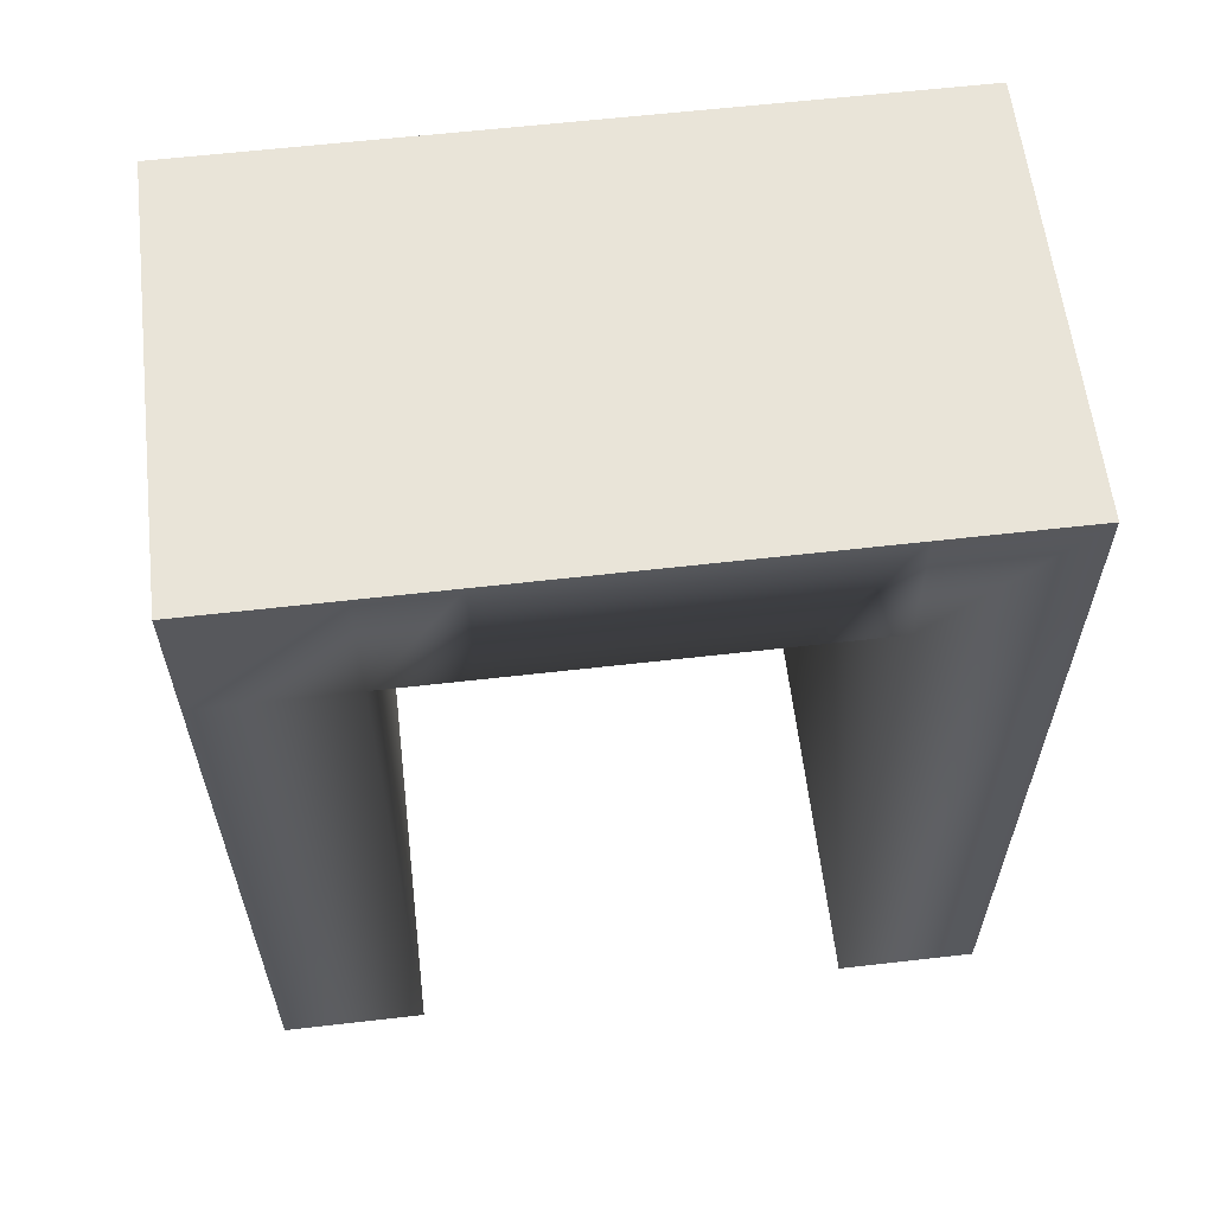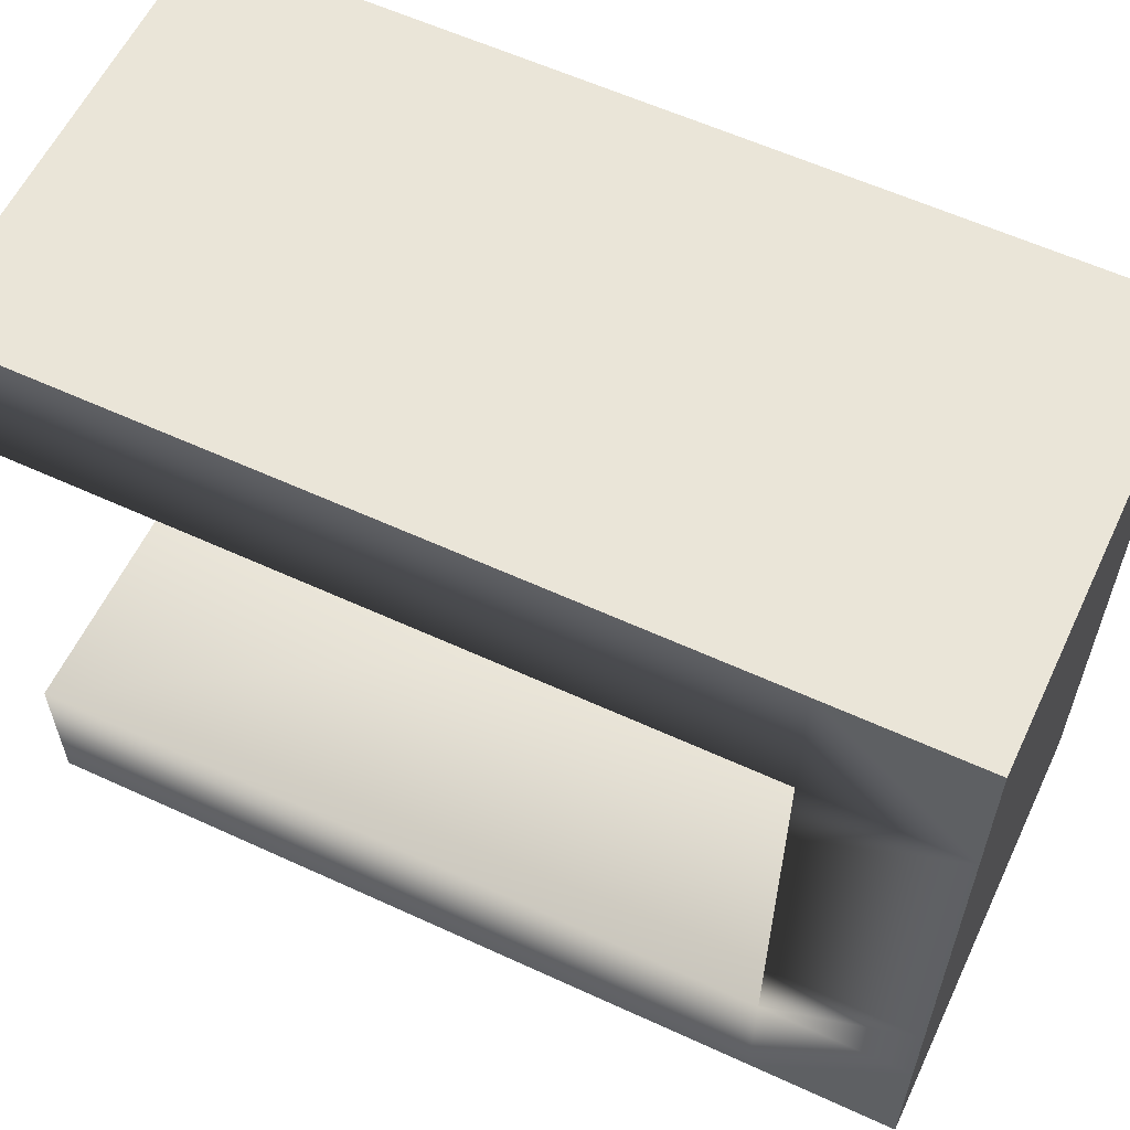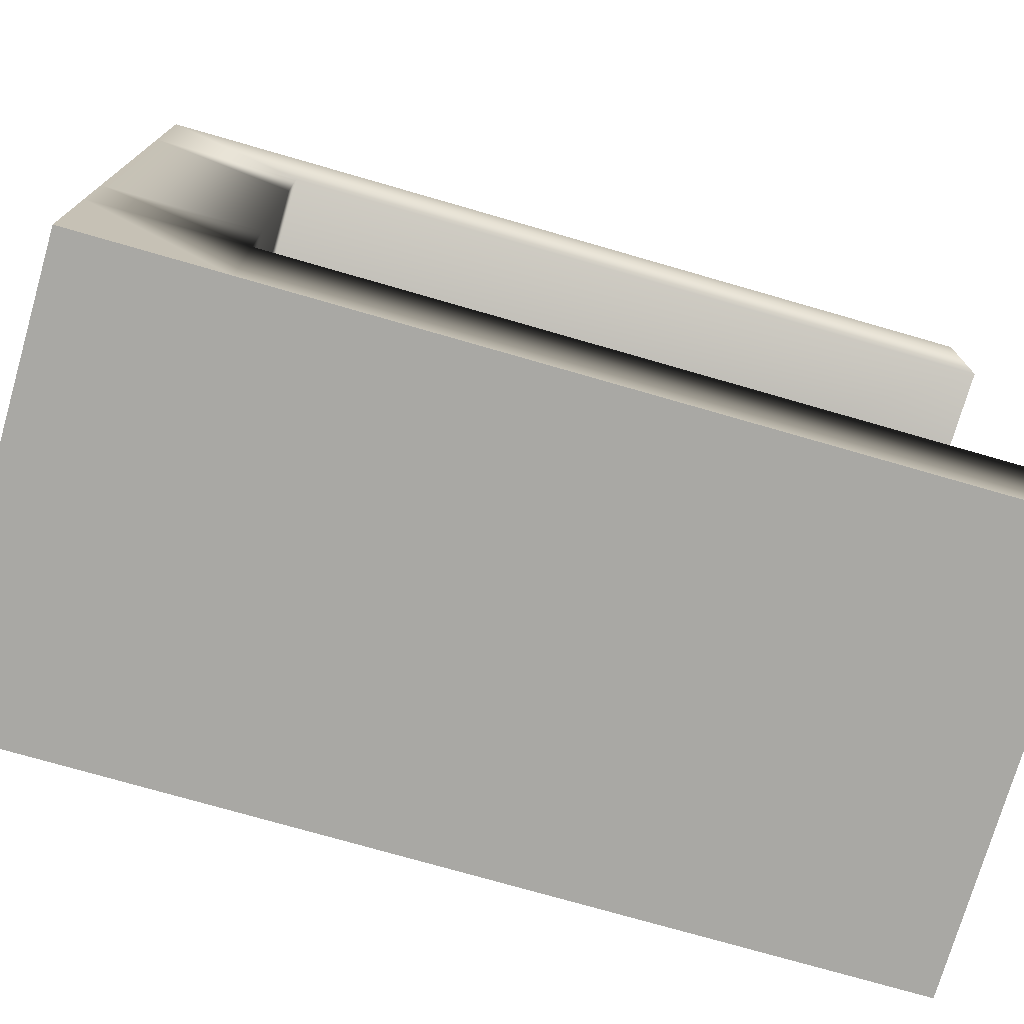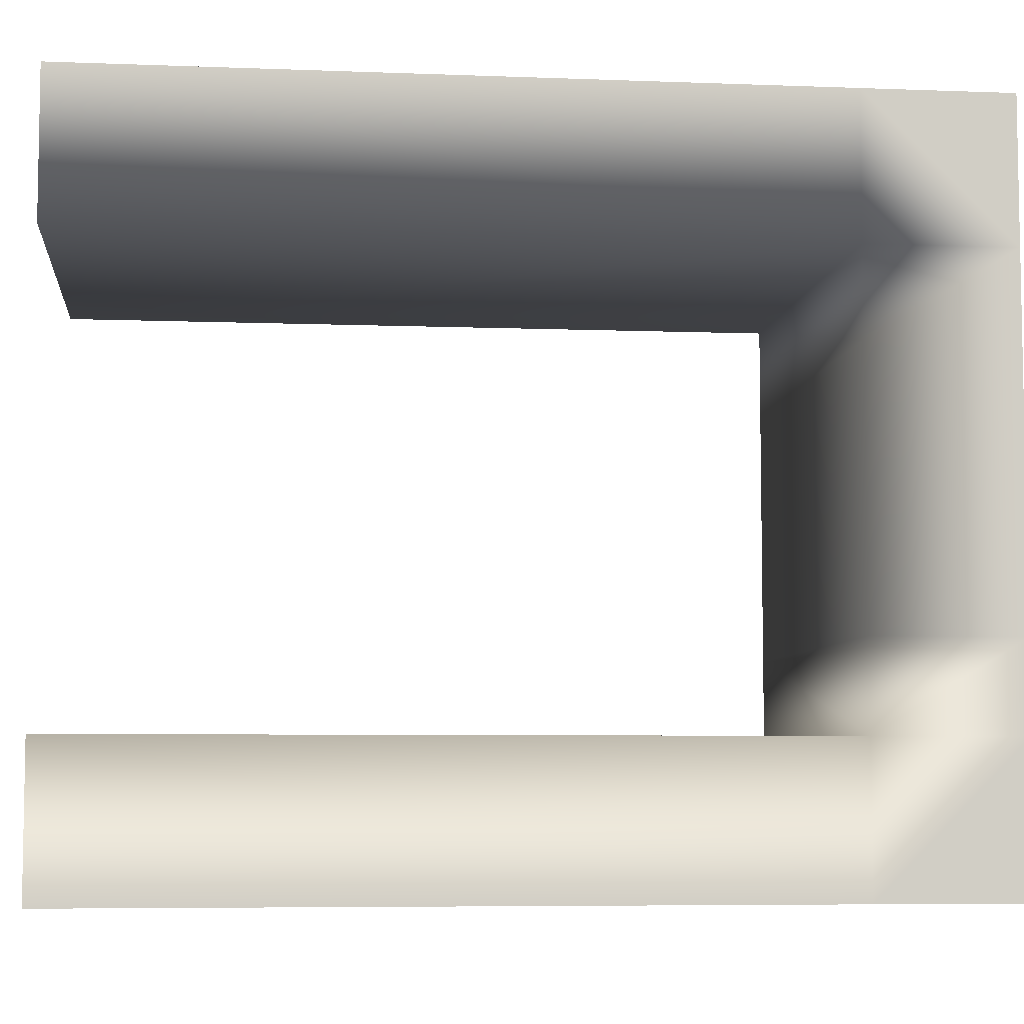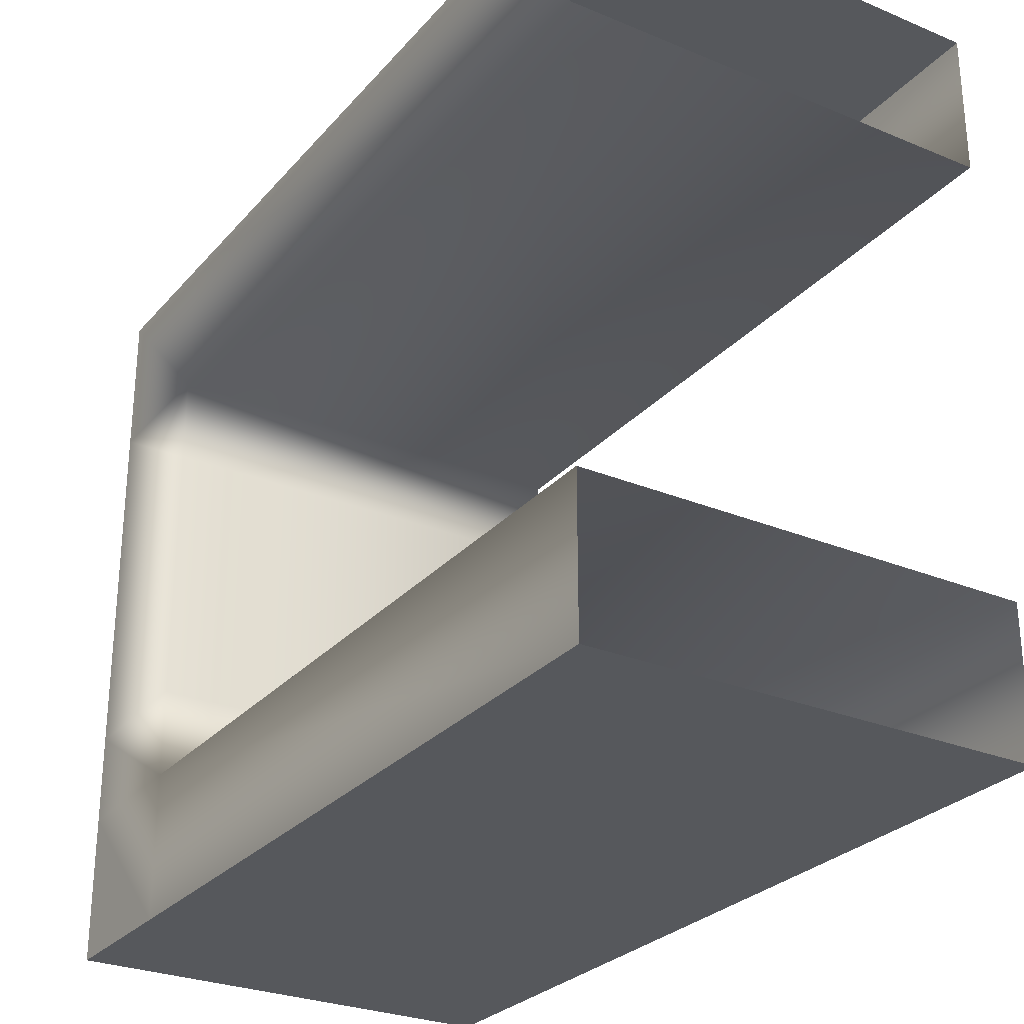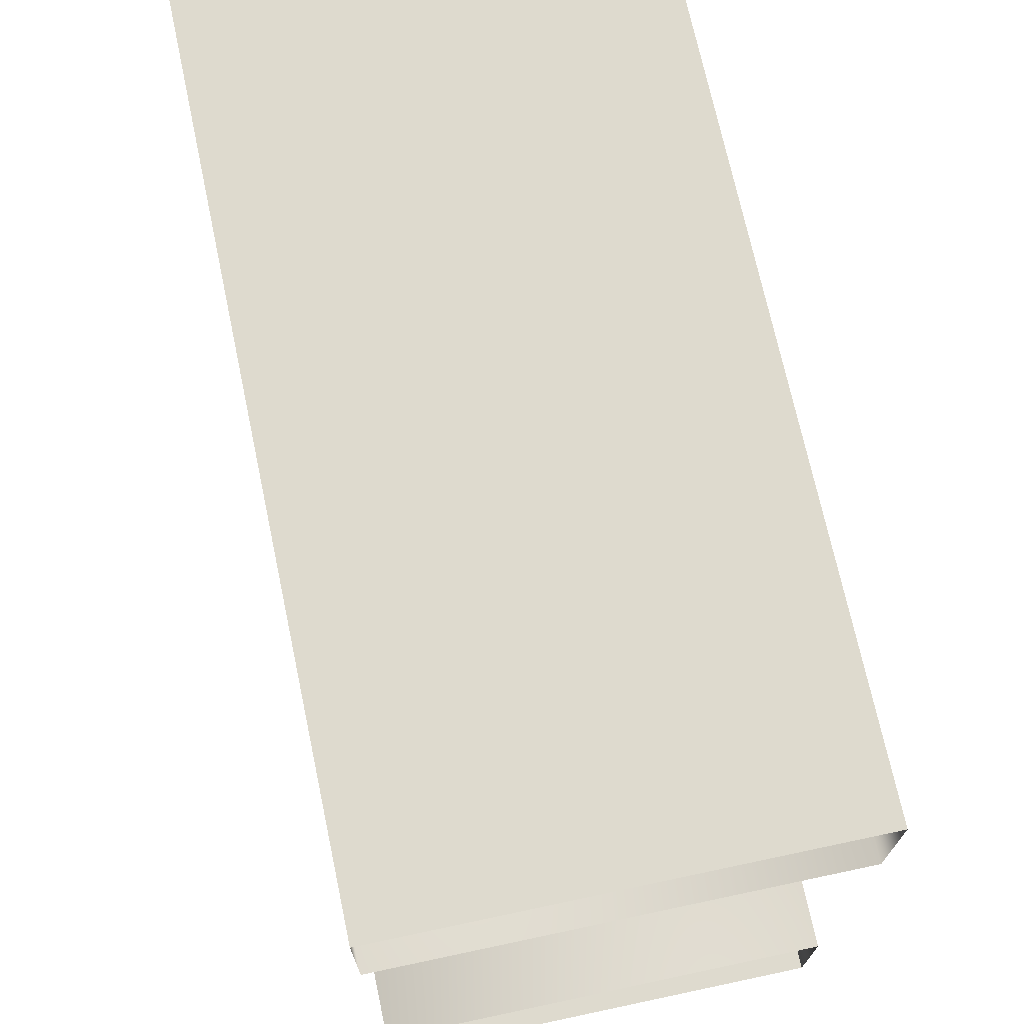
<metadata>
{"format":"obj","ext":"obj","renderer":"f3d","projection":"perspective","resolution":1024,"background":"white","views":[{"elev":60.4,"azim":-96.7,"up":"+Y"},{"elev":59.4,"azim":115.3,"up":"+Z"},{"elev":-74.9,"azim":-106.1,"up":"+Z"},{"elev":-6.5,"azim":83.6,"up":"+Z"},{"elev":-27.9,"azim":-32.2,"up":"+Z"},{"elev":71.2,"azim":-12.0,"up":"+Z"}]}
</metadata>
<code>
g default
v -48 0 80
v 0 0 80
v -48 96 80
v 0 96 80
v -48 96 0
v 0 96 0
v -48 0 0
v 0 0 0
v 0 96 16
v -48 96 16
v -48 0 16
v 0 0 16
v 0 96 64.28
v -48 96 64.28
v -48 0 64.28
v 0 0 64.28
v 0 96 25.66
v -48 96 25.66
v 0 96 35.31
v -48 96 35.31
v 0 96 44.97
v -48 96 44.97
v 0 96 54.62
v -48 96 54.62
v 0 80 16
v 0 80 25.66
v 0 80 35.31
v 0 80 44.97
v 0 80 54.62
v 0 80 64.28
v 0 80 80
v -48 80 80
v -48 80 64.28
v -48 80 54.62
v -48 80 44.97
v -48 80 35.31
v -48 80 25.66
v -48 80 16
v -48 80 0
v 0 80 0
g hedge_archway_er_3
f 1 2 31 32
f 3 4 13 14
f 39 40 8 7
f 2 16 30 31
f 15 1 32 33
f 10 9 6 5
f 7 11 38 39
f 40 25 12 8
f 14 13 23 24
f 18 17 9 10
f 20 19 17 18
f 22 21 19 20
f 24 23 21 22
f 17 26 25 9
f 19 27 26 17
f 21 28 27 19
f 23 29 28 21
f 13 30 29 23
f 31 30 13 4
f 32 31 4 3
f 33 32 3 14
f 34 33 14 24
f 35 34 24 22
f 36 35 22 20
f 37 36 20 18
f 38 37 18 10
f 39 38 10 5
f 5 6 40 39
f 9 25 40 6
f 30 16 15 33
f 29 30 33 34
f 28 29 34 35
f 27 28 35 36
f 25 26 37 38
f 26 27 36 37
f 12 25 38 11

</code>
